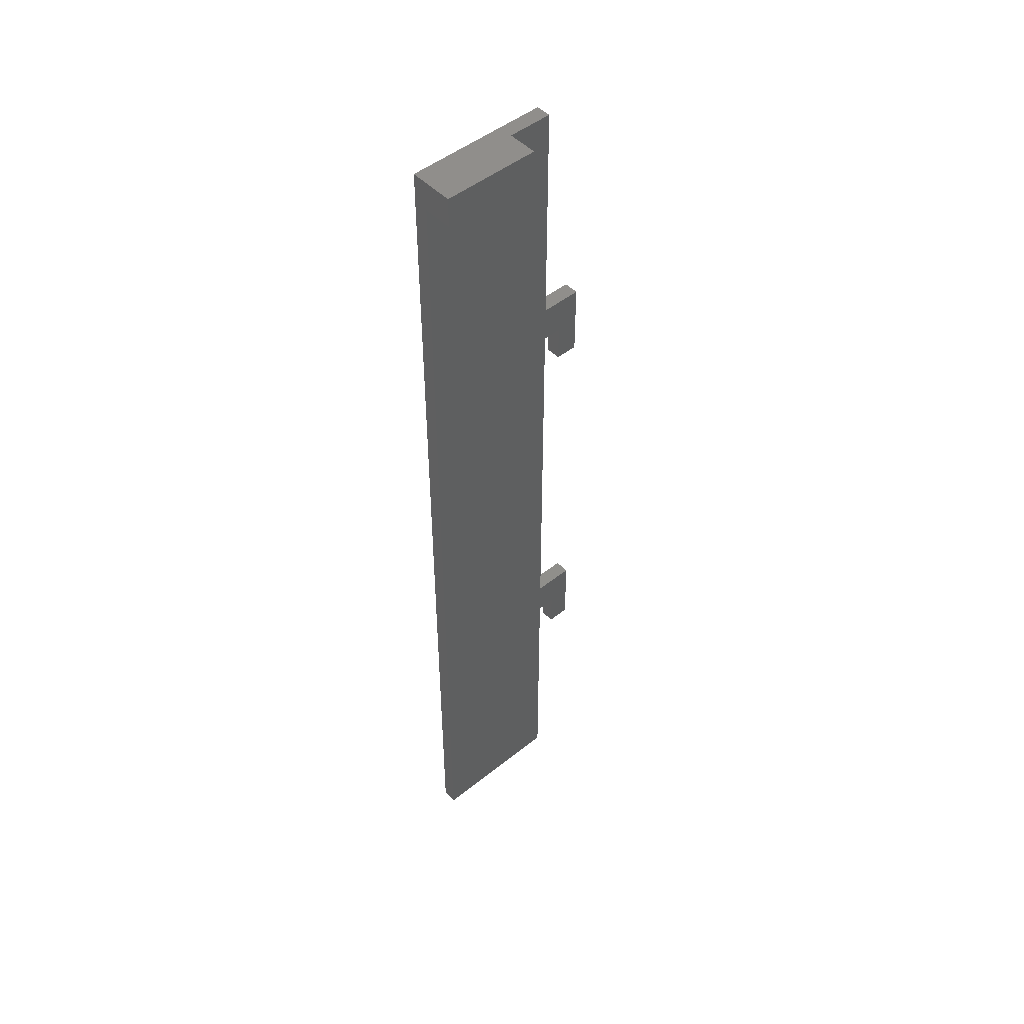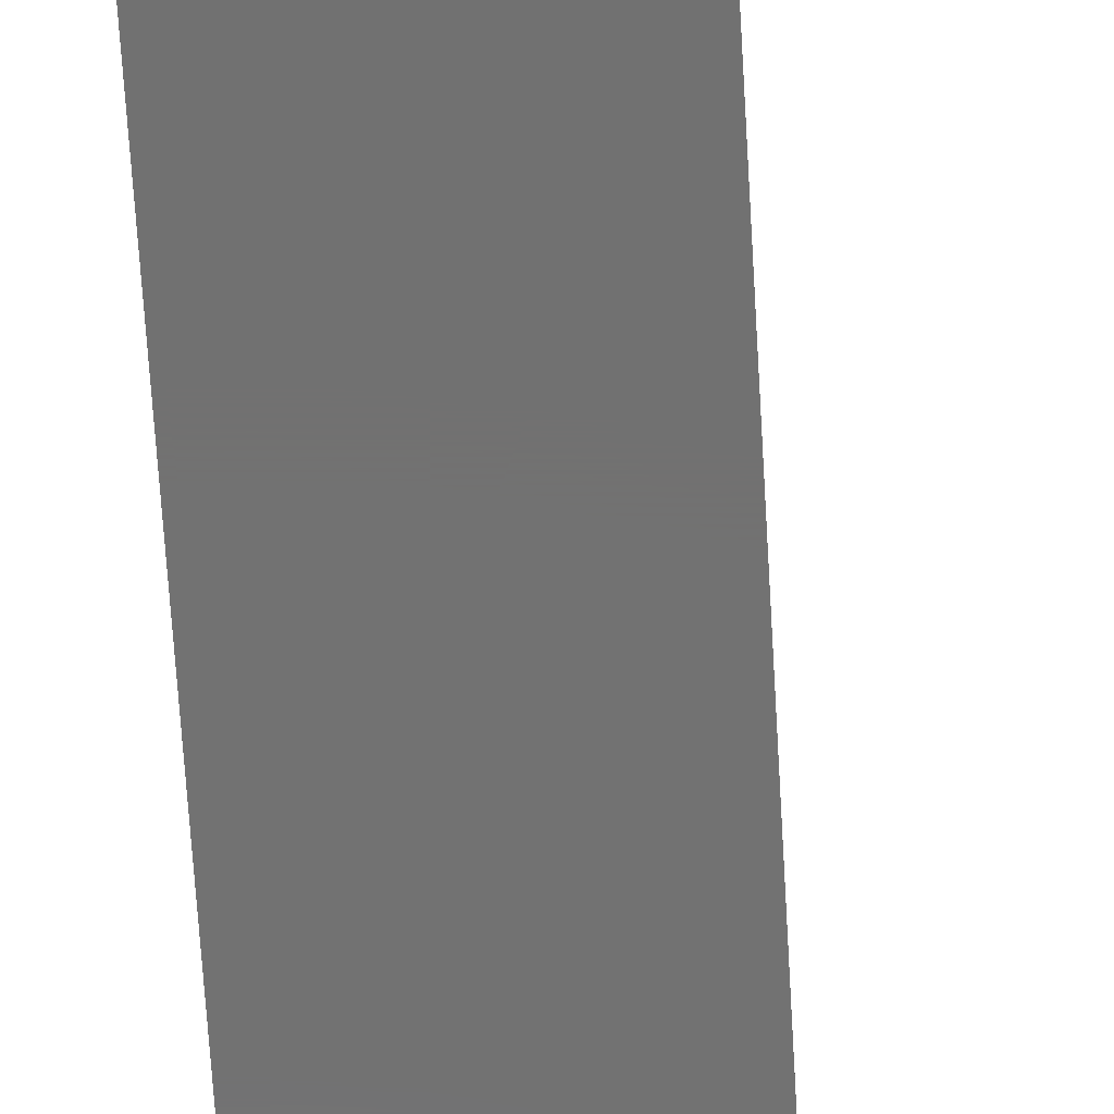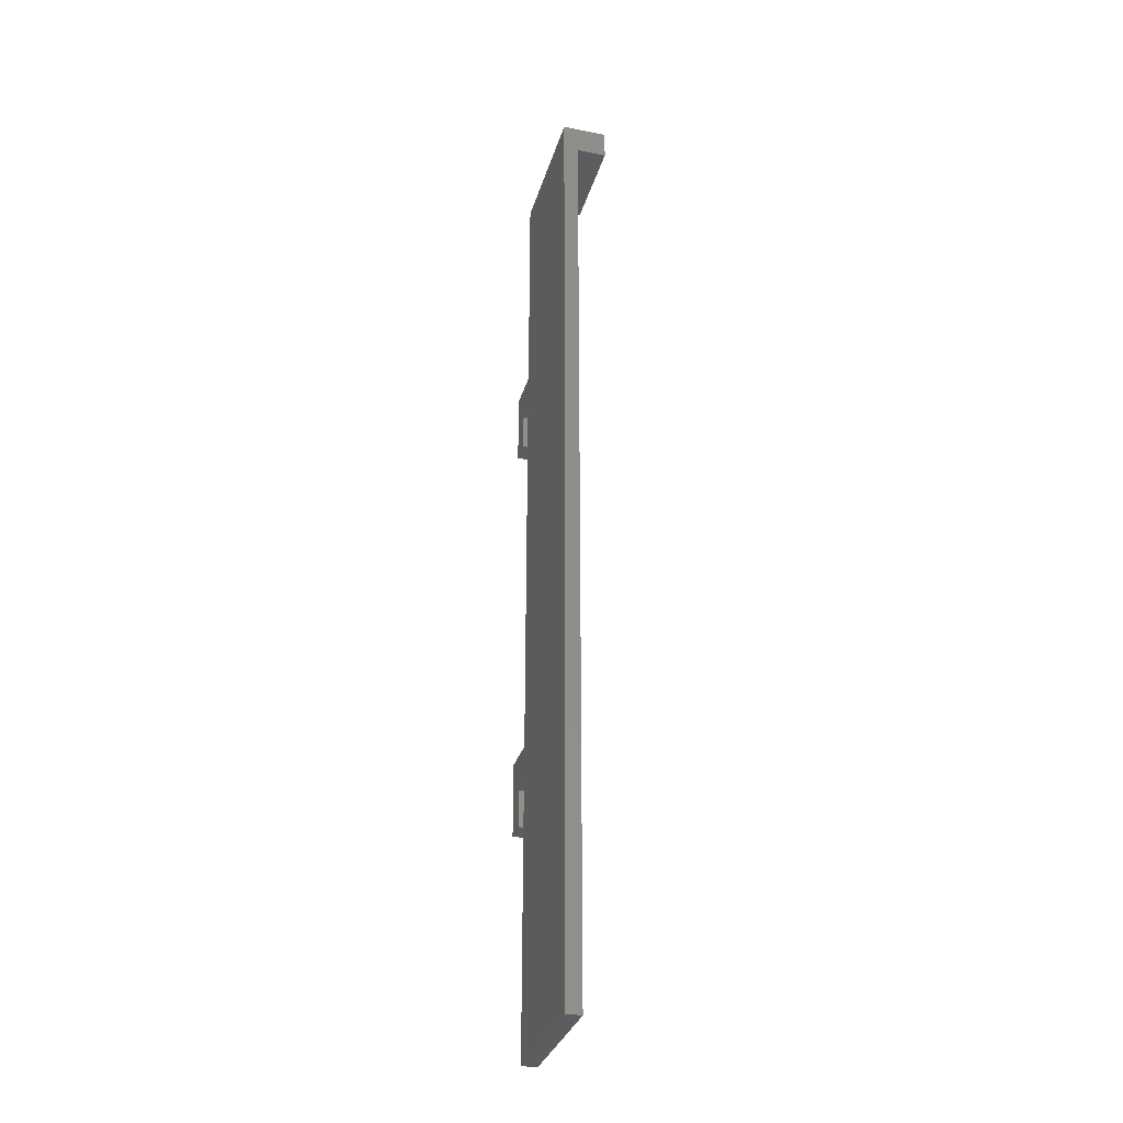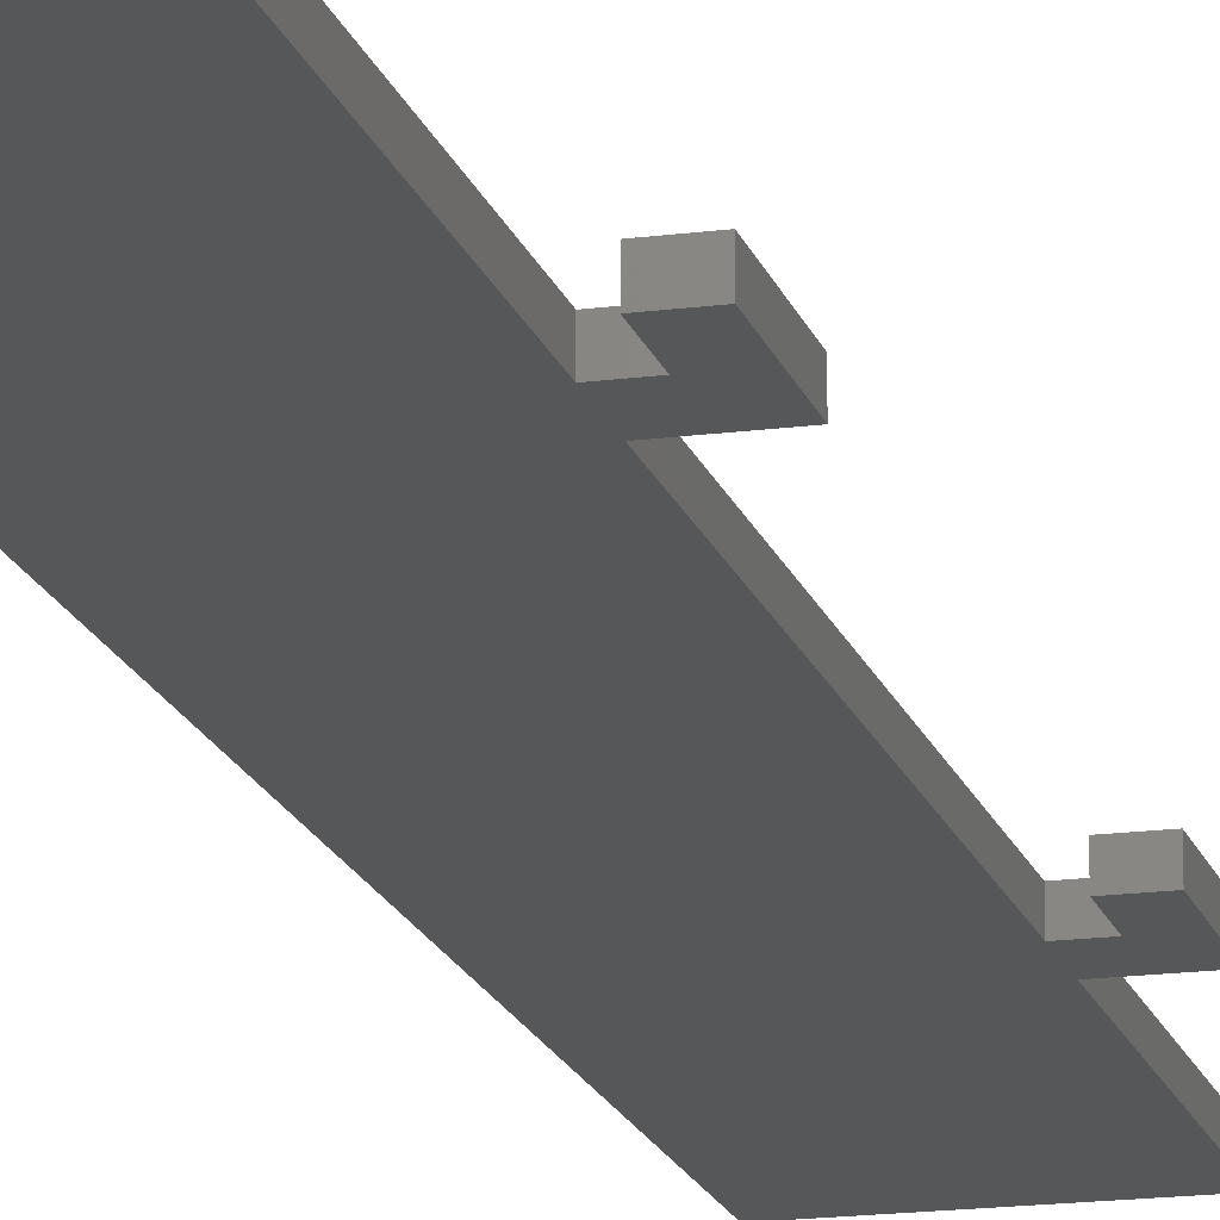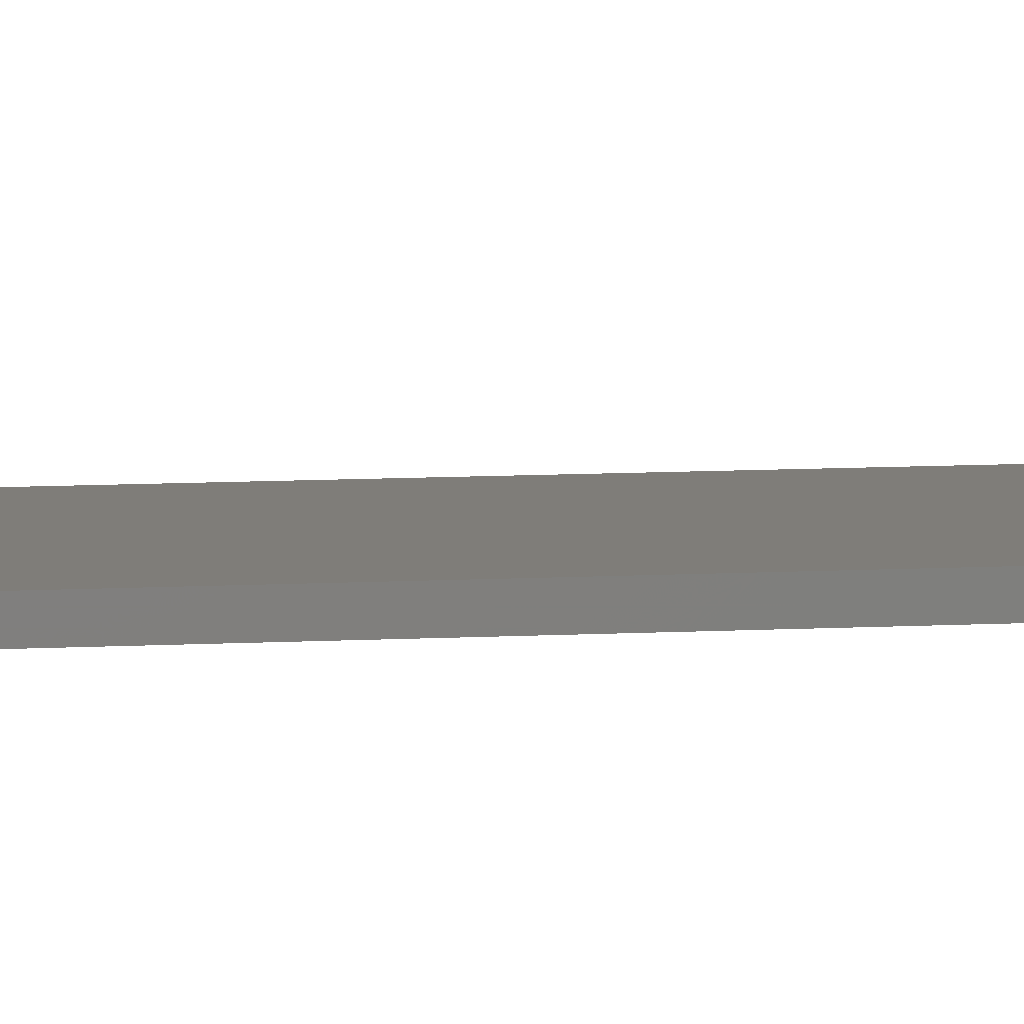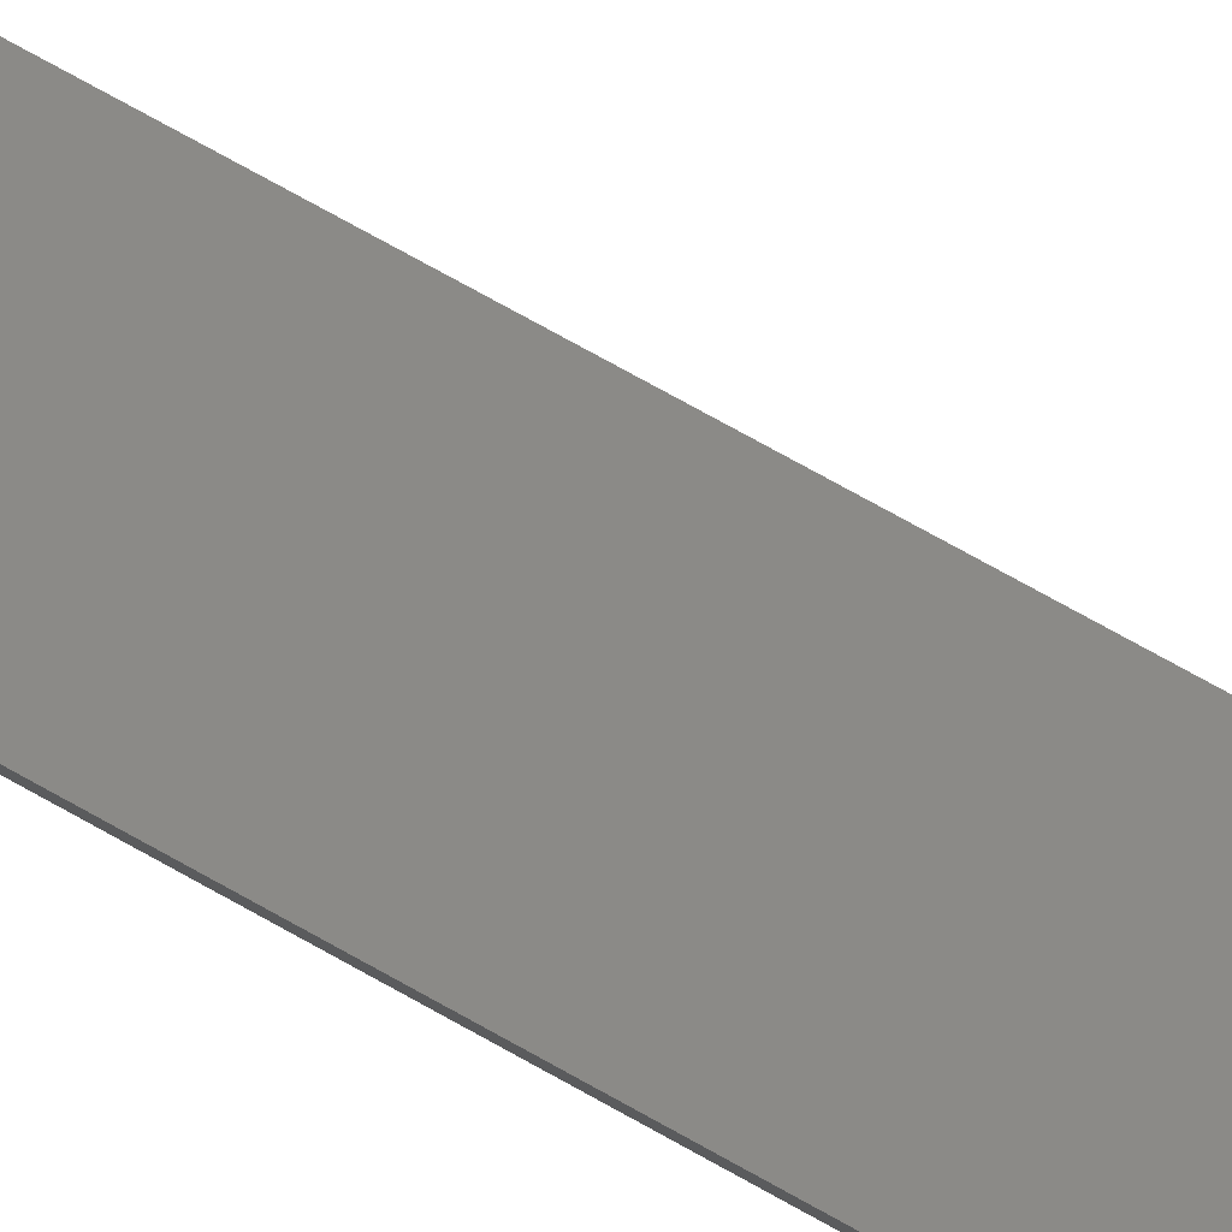
<metadata>
{"format":"stl","ext":"stl","renderer":"f3d","projection":"perspective","resolution":1024,"background":"white","views":[{"elev":48.8,"azim":-41.6,"up":"+Y"},{"elev":-63.5,"azim":3.3,"up":"+Z"},{"elev":-31.7,"azim":-105.5,"up":"+Y"},{"elev":-17.1,"azim":14.8,"up":"+Z"},{"elev":10.8,"azim":82.9,"up":"+Z"},{"elev":78.0,"azim":-61.2,"up":"+Z"}]}
</metadata>
<code>
# stl→obj: 42 verts, 80 faces
v -29.5 169 6
v -42.5 169 6
v -29.5 165 6
v -42.5 165 6
v -42.5 165 2
v -29.5 165 2
v -29.5 169 2
v -18 128 2
v -18 128 0
v -18 138 2
v -18 138 0
v -21 128 0
v -21 128 2
v -21 133 2
v -21 133 0
v -23.5 133 2
v -23.5 133 0
v -23.5 138 0
v -23.5 138 2
v -23.5 80 2
v -23.5 80 0
v -23.5 169 2
v -23.5 169 0
v -18 70 2
v -18 70 0
v -18 80 2
v -18 80 0
v -21 70 0
v -21 70 2
v -21 75 2
v -21 75 0
v -23.5 75 2
v -23.5 75 0
v -23.5 39 0
v -23.5 39 2
v -42.5 169 0
v -42.5 39 0
v -42.5 39 2
v -42.5 82.33 0
v -42.5 125.7 0
v -42.5 81 2
v -42.5 123 2
f 1 2 3
f 3 2 4
f 4 5 3
f 3 5 6
f 3 6 1
f 1 6 7
f 8 9 10
f 10 9 11
f 9 8 12
f 12 8 13
f 14 15 13
f 13 15 12
f 16 17 14
f 14 17 15
f 18 19 11
f 11 19 10
f 16 20 17
f 17 20 21
f 19 18 22
f 22 18 23
f 24 25 26
f 26 25 27
f 25 24 28
f 28 24 29
f 30 31 29
f 29 31 28
f 32 33 30
f 30 33 31
f 21 20 27
f 27 20 26
f 33 32 34
f 34 32 35
f 22 23 7
f 7 23 36
f 2 7 36
f 2 1 7
f 34 35 37
f 37 35 38
f 34 37 33
f 33 37 39
f 21 39 40
f 17 40 18
f 15 18 11
f 9 15 11
f 9 12 15
f 33 39 21
f 31 21 27
f 25 31 27
f 25 28 31
f 40 36 18
f 18 36 23
f 17 18 15
f 17 21 40
f 33 21 31
f 38 41 37
f 37 41 39
f 39 41 42
f 40 42 5
f 36 5 2
f 36 40 5
f 39 42 40
f 5 4 2
f 5 42 6
f 6 42 19
f 22 6 19
f 22 7 6
f 41 20 42
f 41 32 20
f 41 38 32
f 32 38 35
f 32 30 20
f 20 30 26
f 26 30 24
f 24 30 29
f 20 16 42
f 42 16 19
f 19 16 14
f 10 14 8
f 10 19 14
f 14 13 8

</code>
